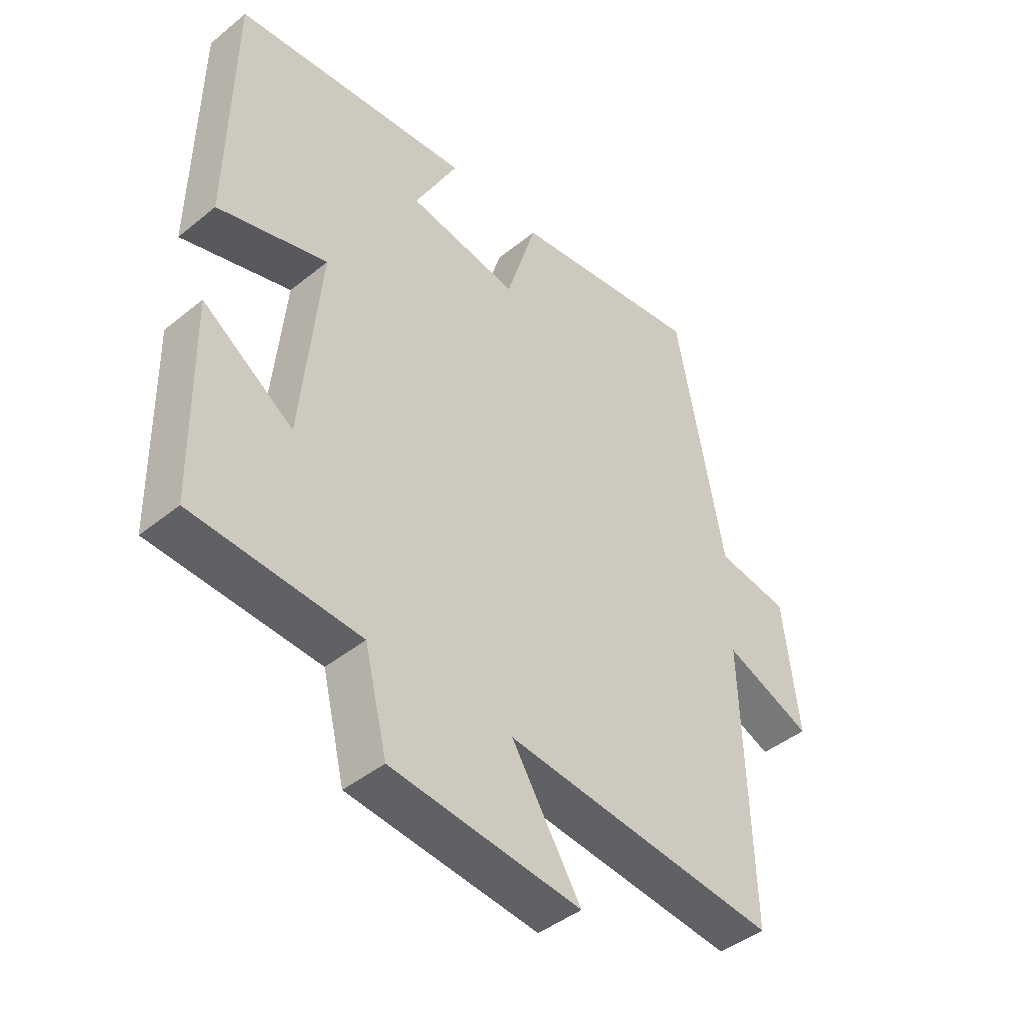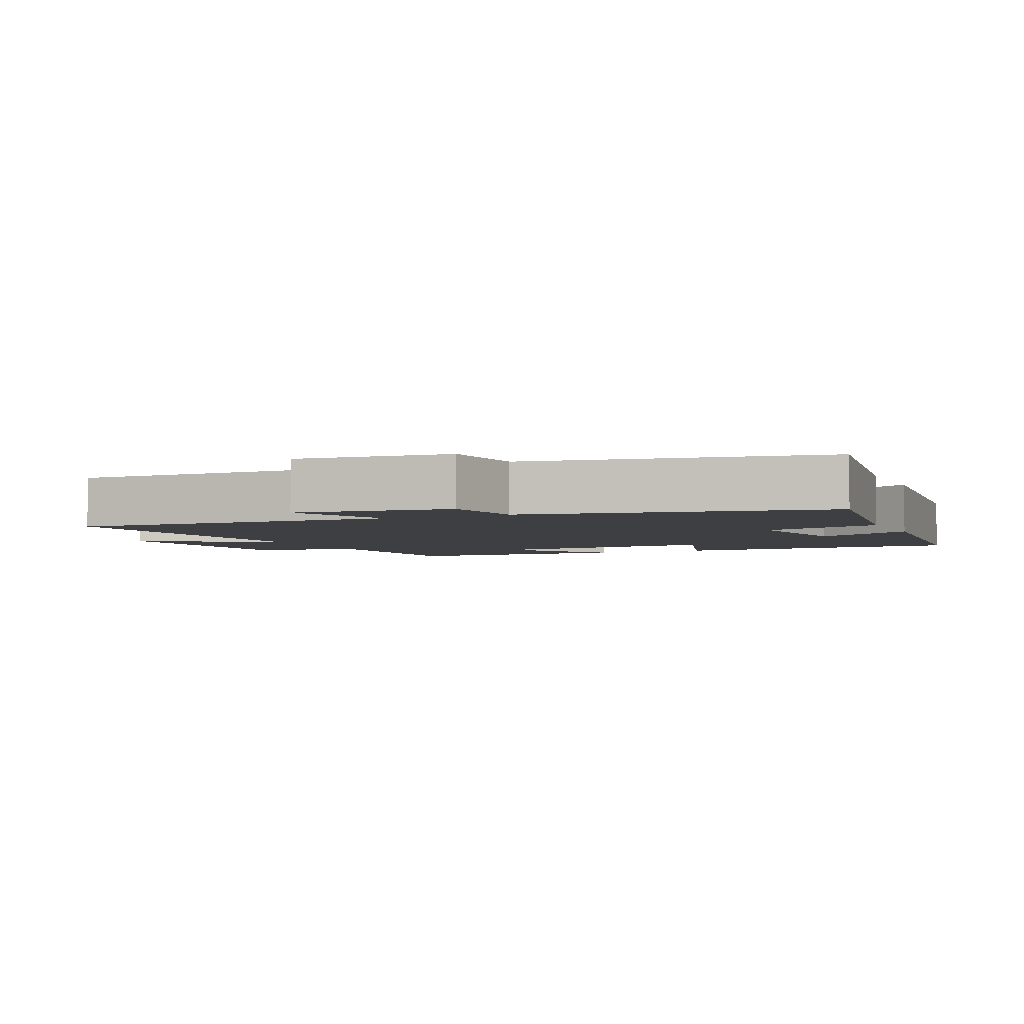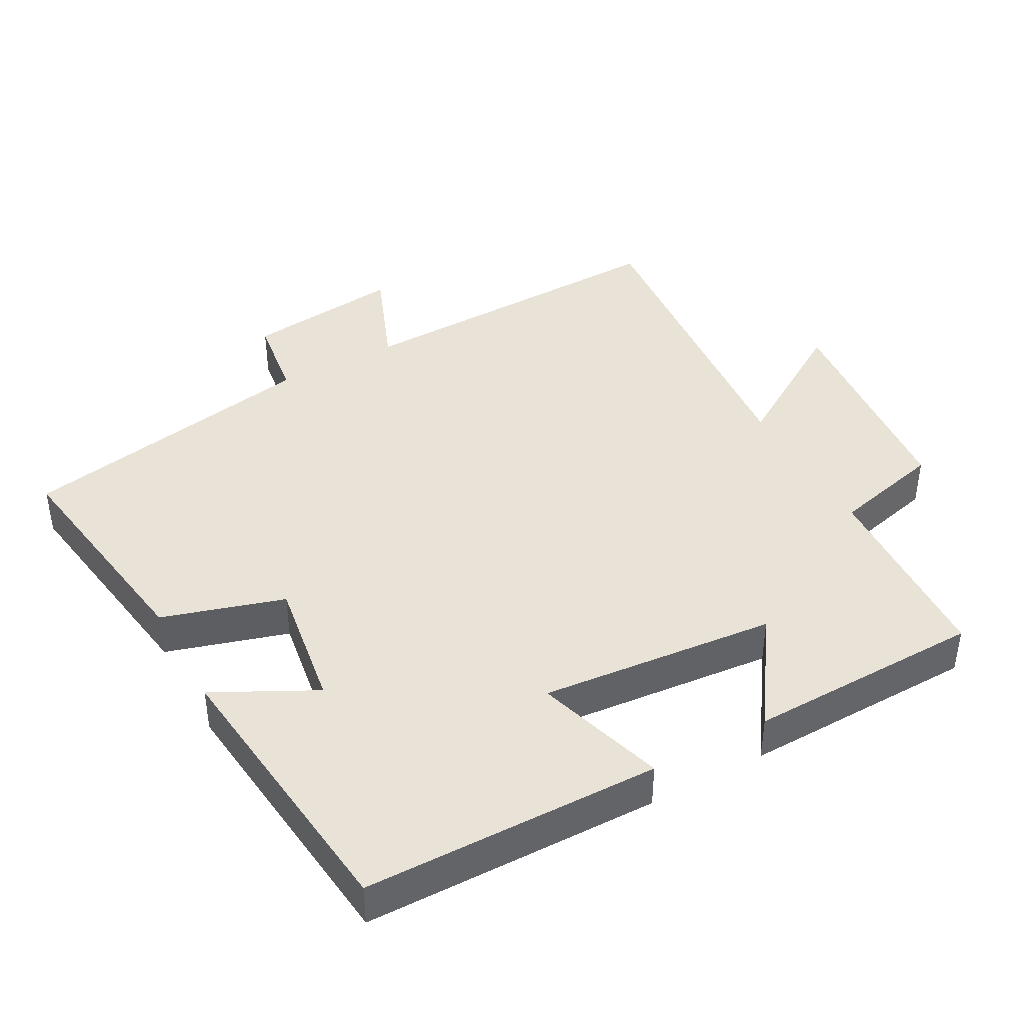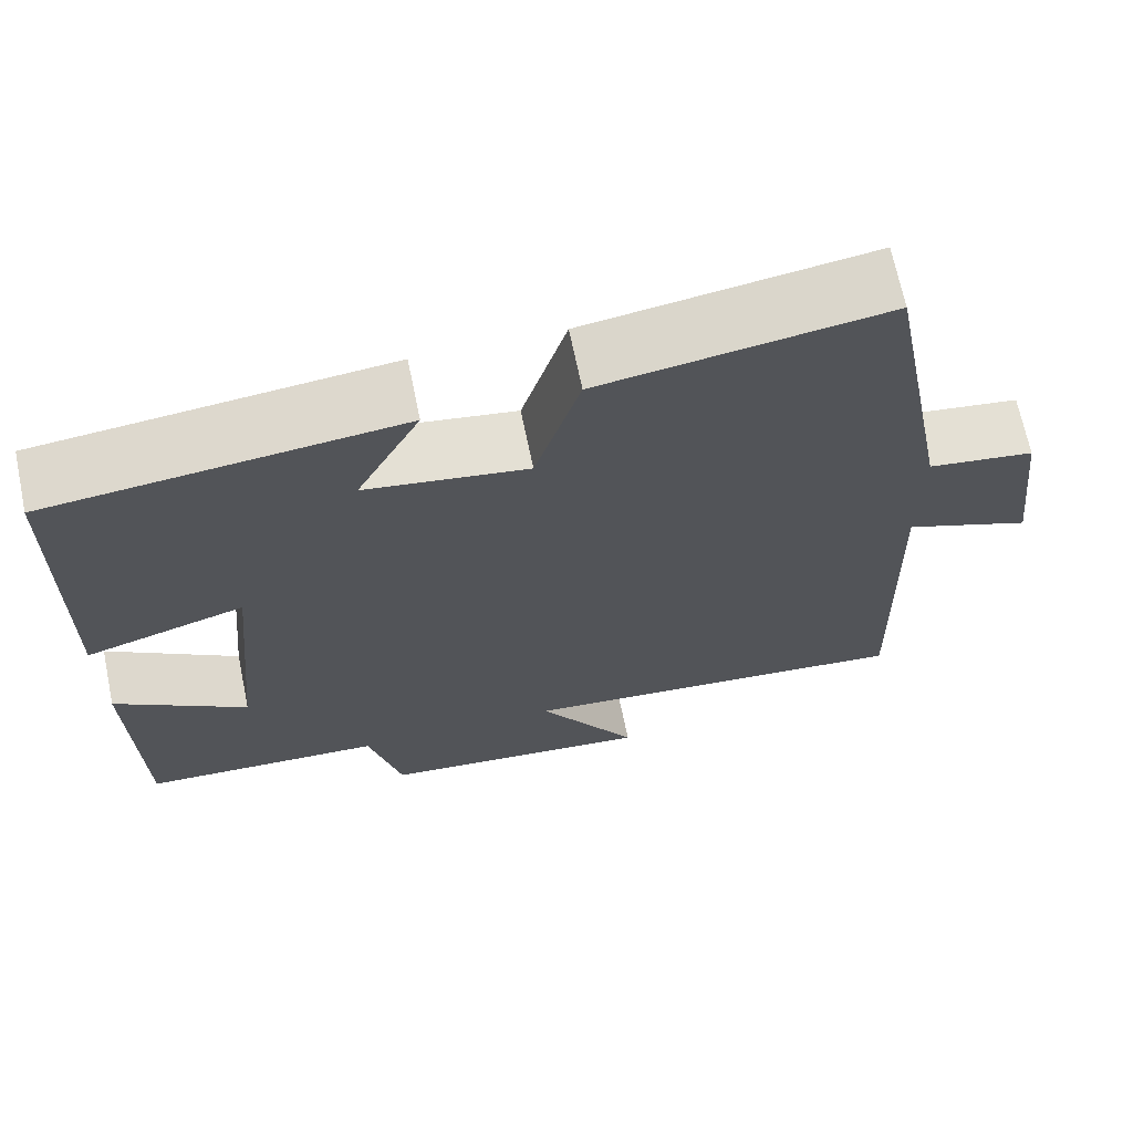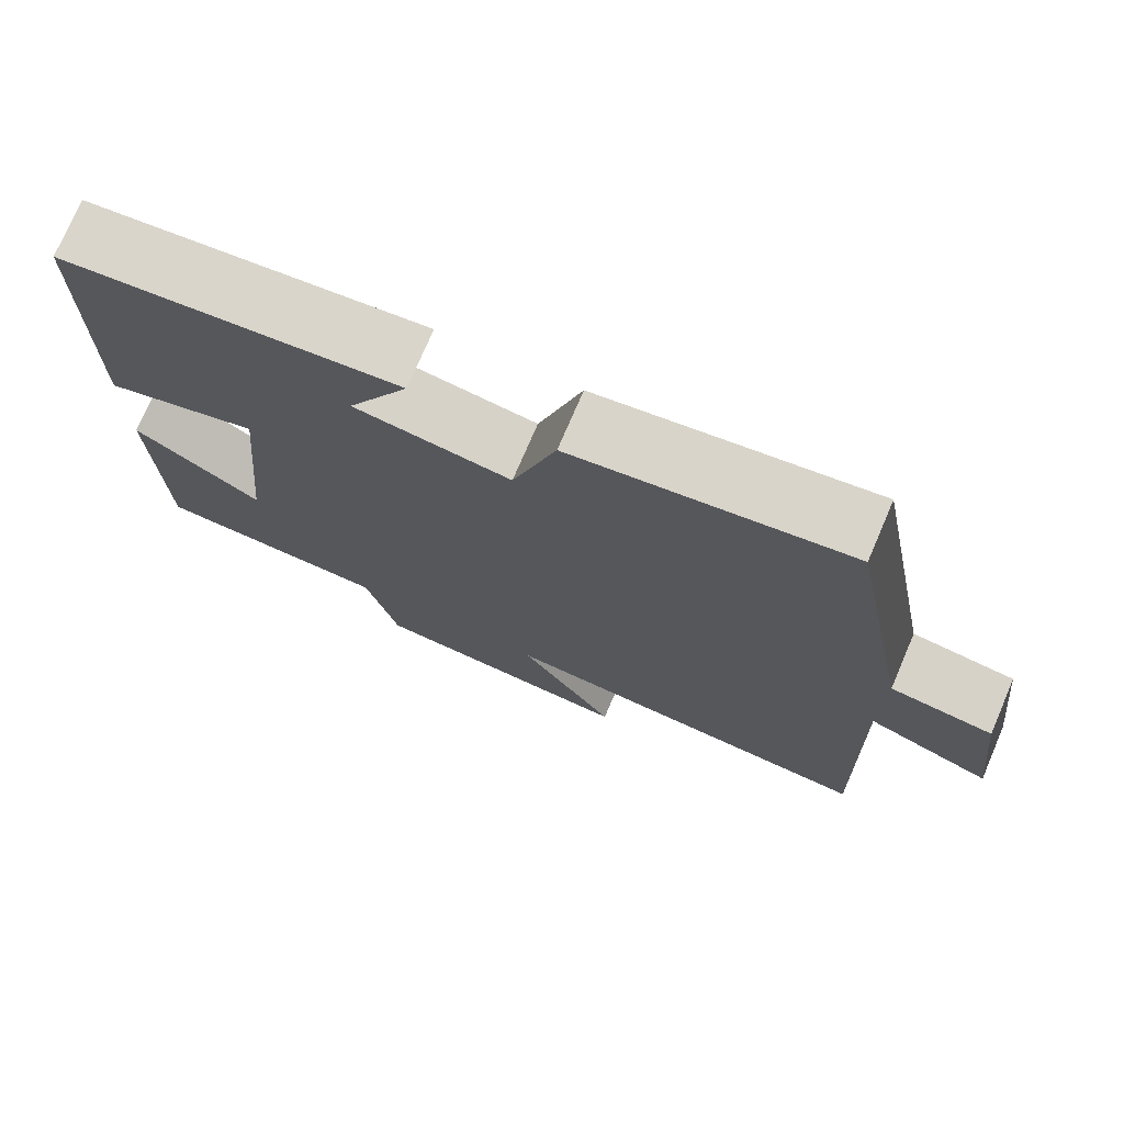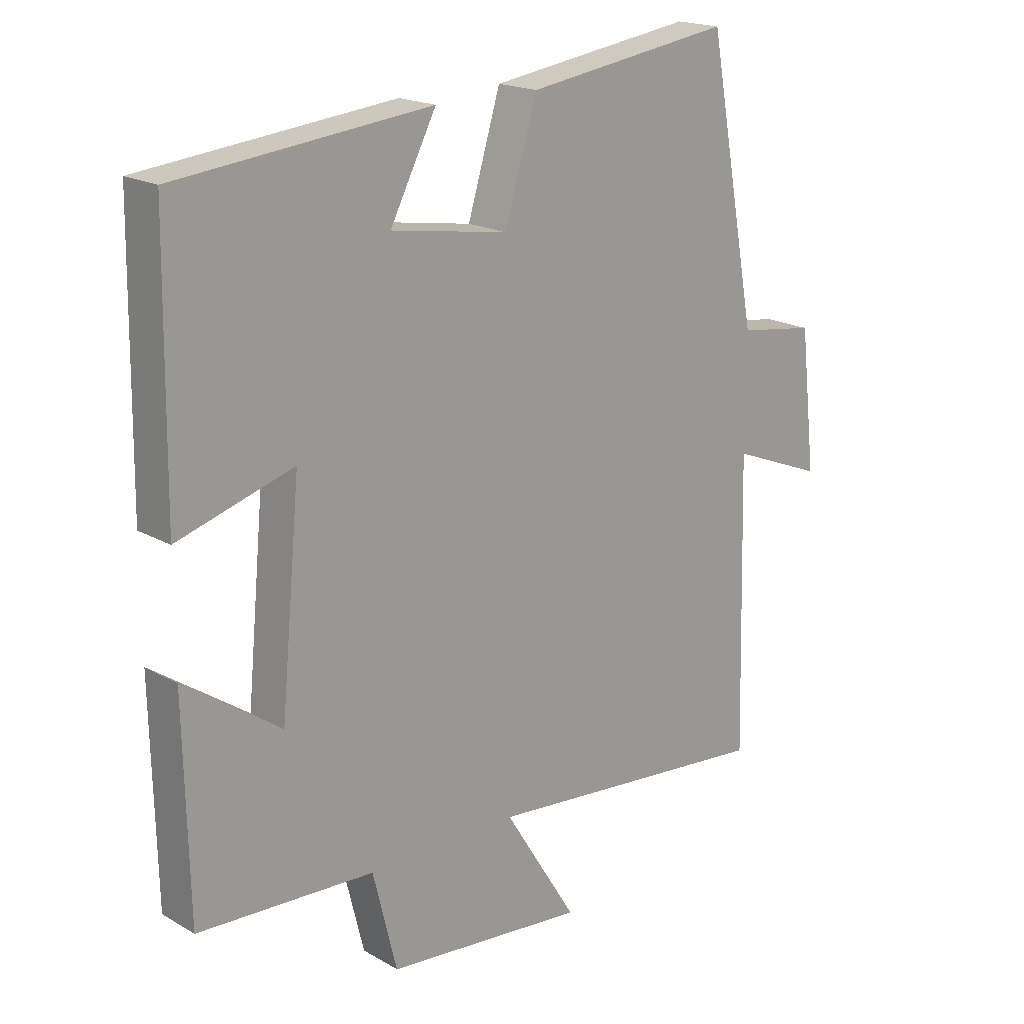
<metadata>
{"format":"obj","ext":"obj","renderer":"f3d","projection":"perspective","resolution":1024,"background":"white","views":[{"elev":-44.2,"azim":133.4,"up":"+Z"},{"elev":-3.9,"azim":-66.1,"up":"+Y"},{"elev":41.6,"azim":61.2,"up":"+Y"},{"elev":68.4,"azim":168.3,"up":"+Z"},{"elev":74.9,"azim":-156.8,"up":"+Z"},{"elev":18.8,"azim":137.4,"up":"+Z"}]}
</metadata>
<code>
v -0.512 0.07 -0.544
v -0.5 0.07 -0.07
v -0.651 0.07 -0.13
v -0.625 0.07 0.096
v -0.5 0.07 0.114
v -0.419 0.07 0.55
v -0.085 0.07 0.5
v -0.032 0.07 0.325
v 0.158 0.07 0.355
v 0.083 0.07 0.5
v 0.494 0.07 0.456
v 0.5 0.07 0.03
v 0.312 0.07 0.087
v 0.344 0.07 -0.253
v 0.5 0.07 -0.146
v 0.493 0.07 -0.485
v 0.207 0.07 -0.5
v 0.168 0.07 -0.659
v -0.158 0.07 -0.691
v -0.039 0.07 -0.5
v -0.512 0 -0.544
v -0.5 0 -0.07
v -0.651 0 -0.13
v -0.625 0 0.096
v -0.5 0 0.114
v -0.419 0 0.55
v -0.085 0 0.5
v -0.032 0 0.325
v 0.158 0 0.355
v 0.083 0 0.5
v 0.494 0 0.456
v 0.5 0 0.03
v 0.312 0 0.087
v 0.344 0 -0.253
v 0.5 0 -0.146
v 0.493 0 -0.485
v 0.207 0 -0.5
v 0.168 0 -0.659
v -0.158 0 -0.691
v -0.039 0 -0.5
f 17 18 19 20
f 16 17 20
f 14 15 16
f 14 16 20
f 20 1 2
f 14 20 2
f 13 14 2
f 11 12 13
f 10 11 13
f 9 10 13
f 8 9 13 2
f 7 8 2
f 6 7 2
f 5 6 2
f 2 3 4 5
f 40 39 38 37
f 40 37 36
f 36 35 34
f 40 36 34
f 22 21 40
f 22 40 34
f 22 34 33
f 33 32 31
f 33 31 30
f 33 30 29
f 22 33 29 28
f 22 28 27
f 22 27 26
f 22 26 25
f 25 24 23 22
f 1 21 22 2
f 2 22 23 3
f 3 23 24 4
f 4 24 25 5
f 5 25 26 6
f 6 26 27 7
f 7 27 28 8
f 8 28 29 9
f 9 29 30 10
f 10 30 31 11
f 11 31 32 12
f 12 32 33 13
f 13 33 34 14
f 14 34 35 15
f 15 35 36 16
f 16 36 37 17
f 17 37 38 18
f 18 38 39 19
f 19 39 40 20
f 20 40 21 1

</code>
